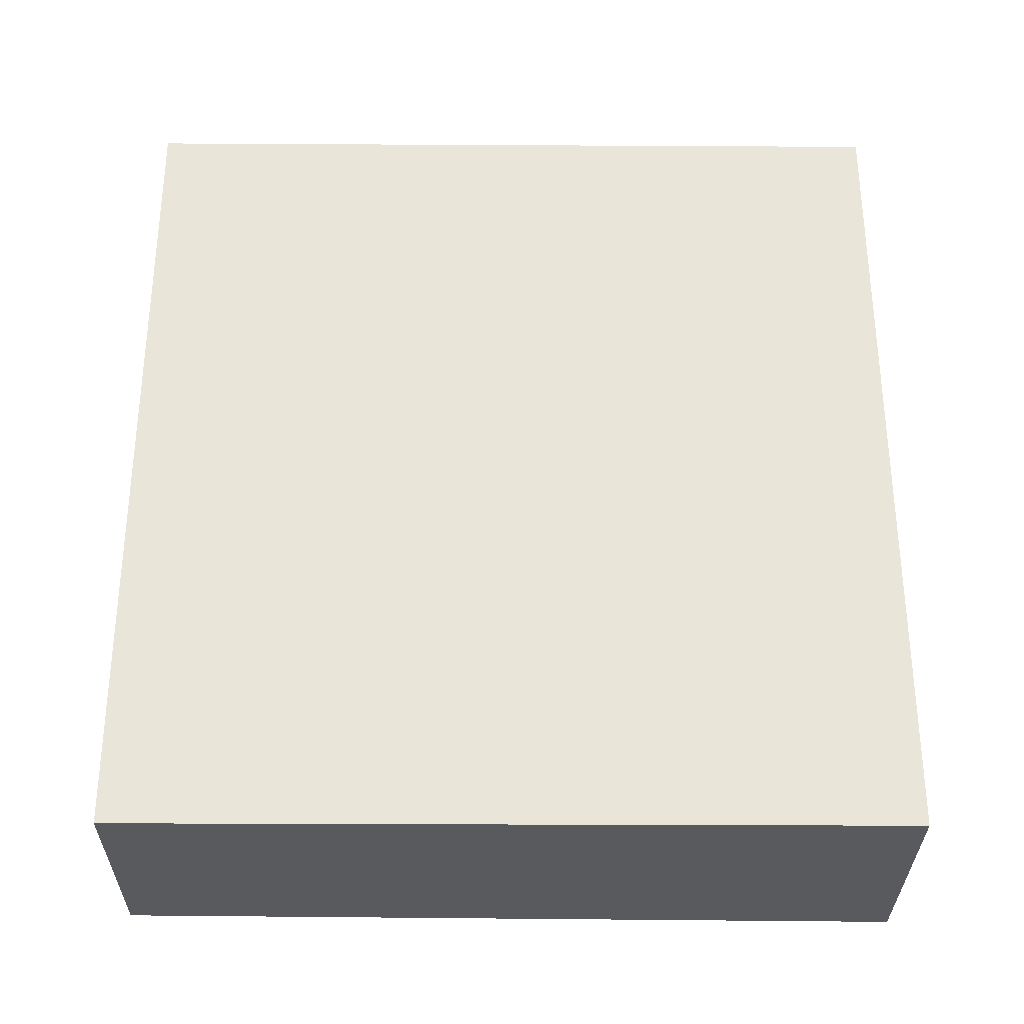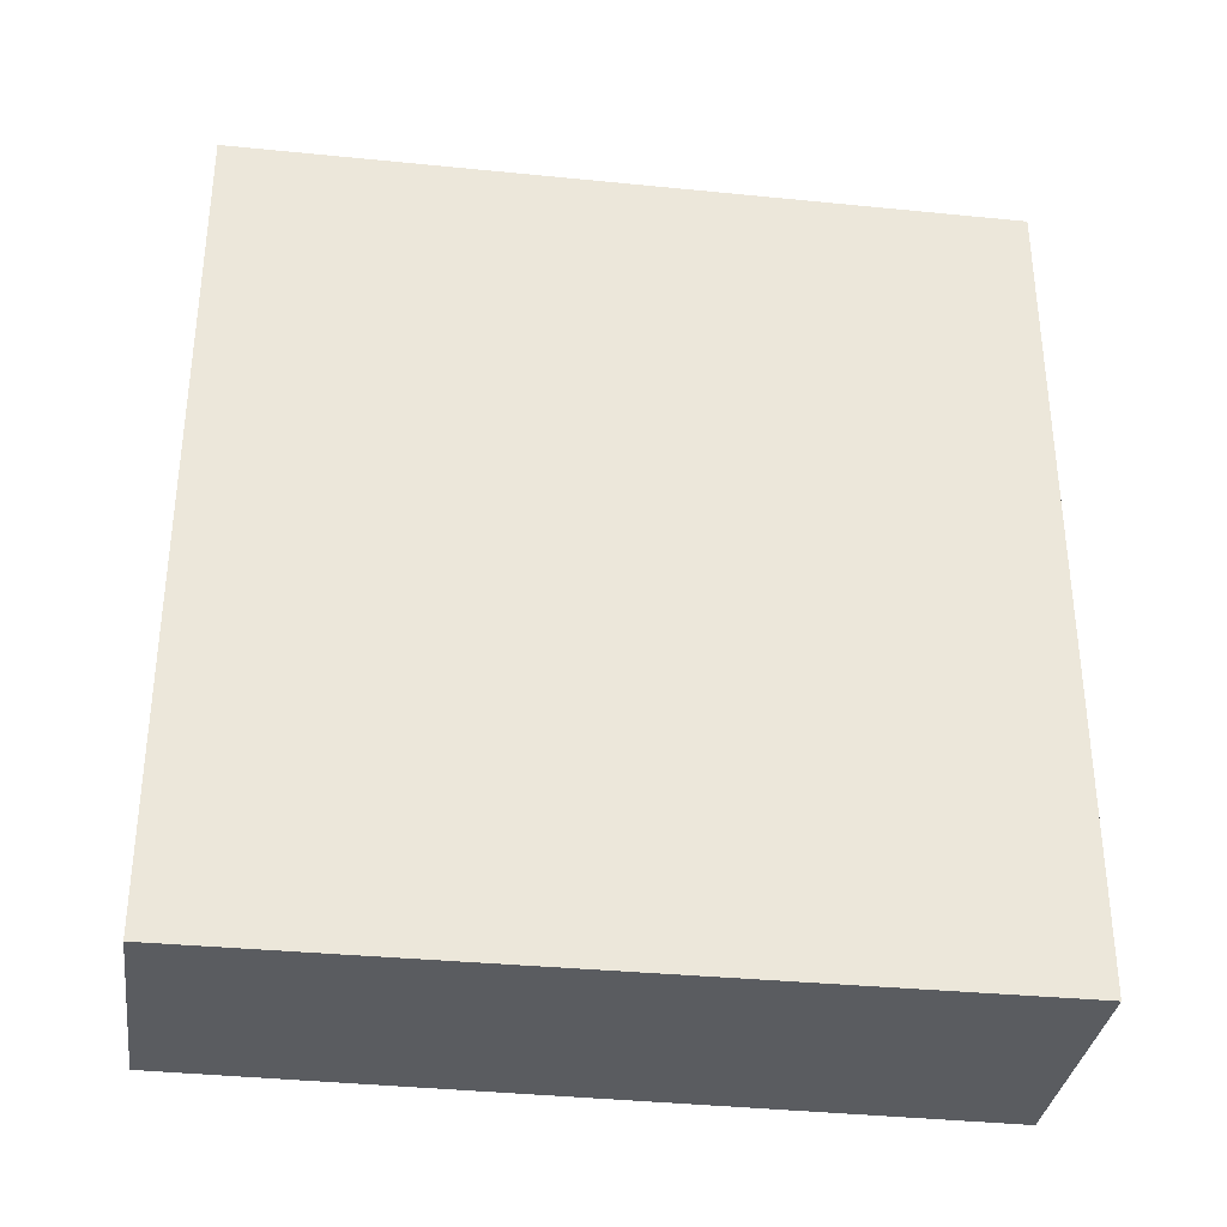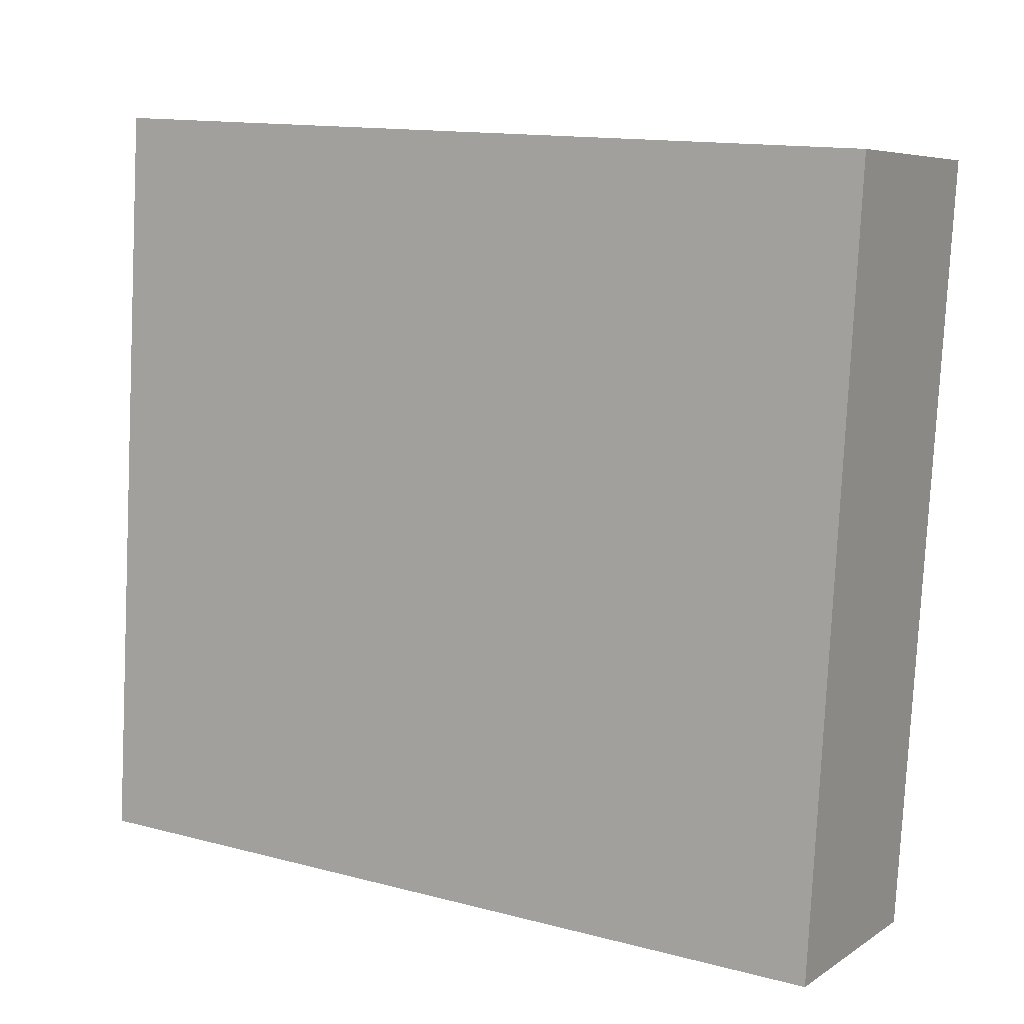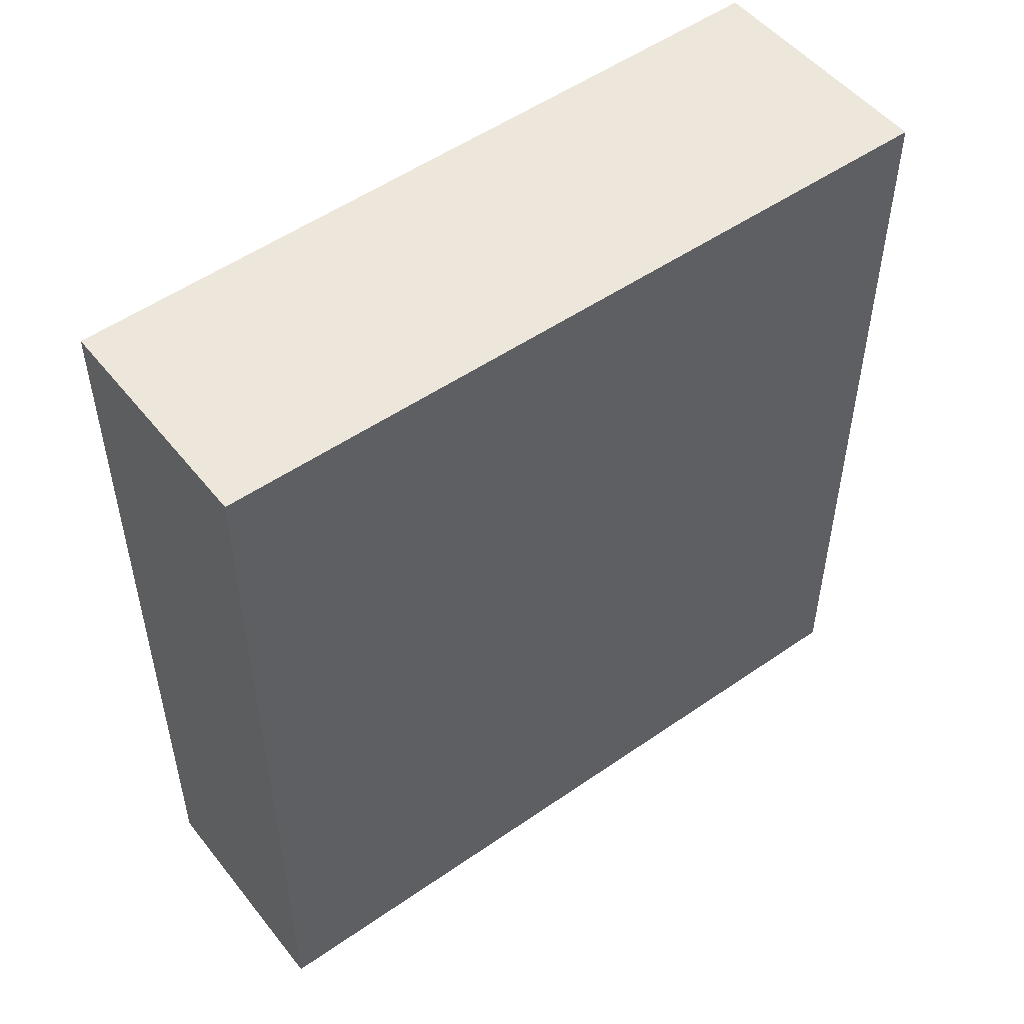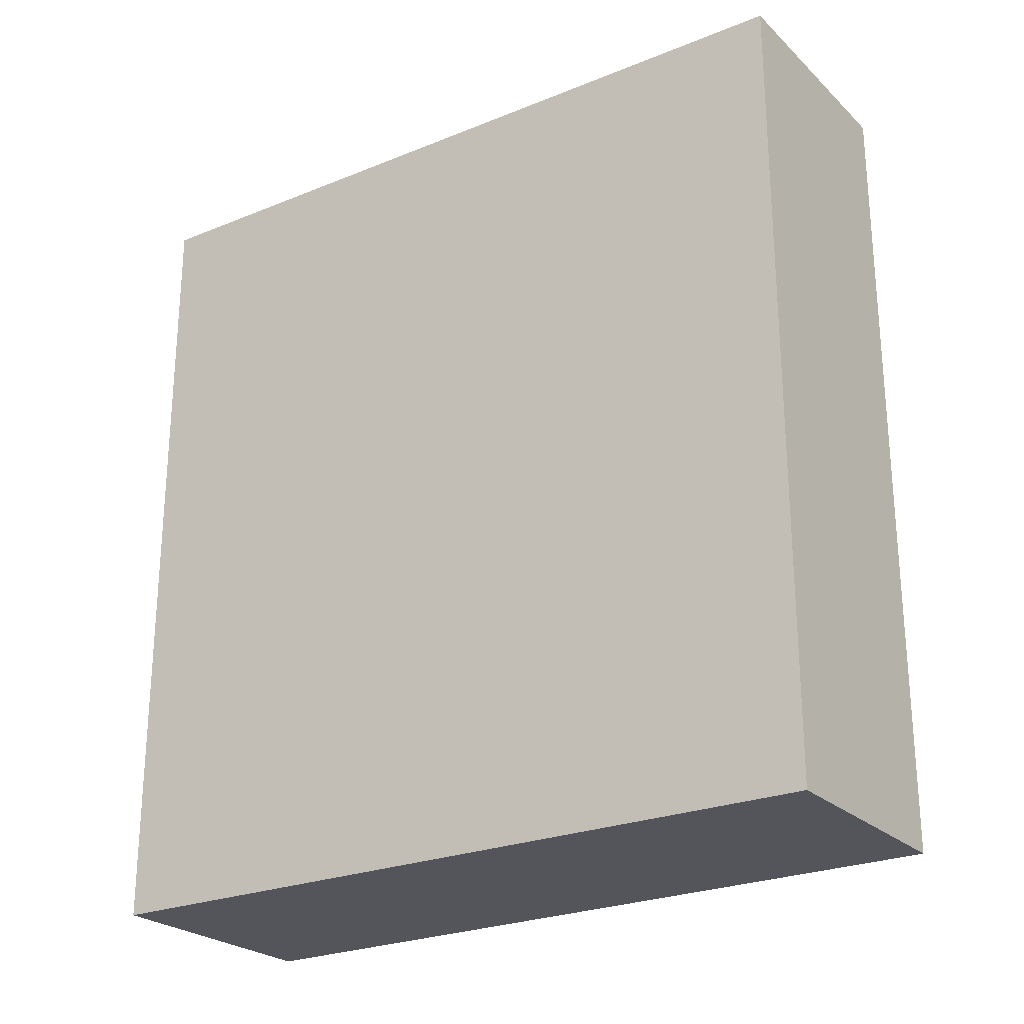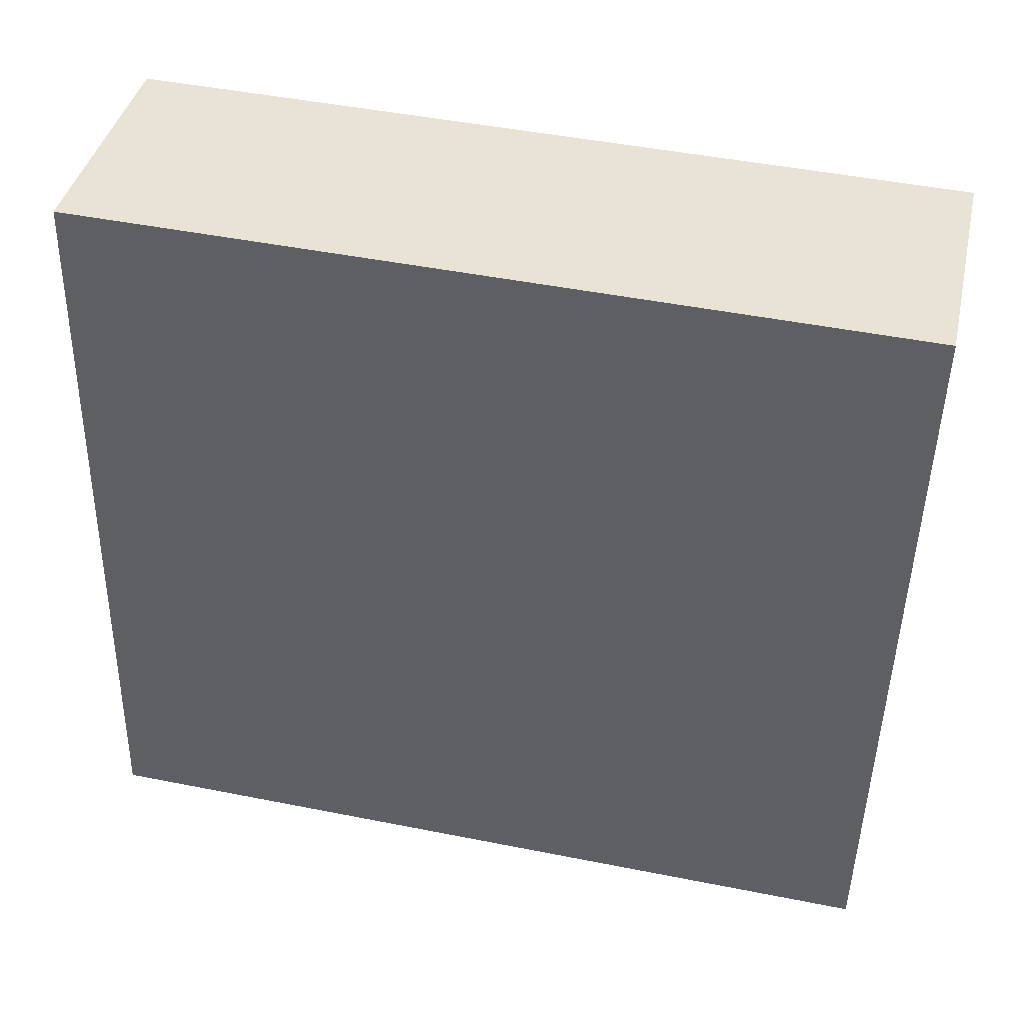
<metadata>
{"format":"obj","ext":"obj","renderer":"f3d","projection":"perspective","resolution":1024,"background":"white","views":[{"elev":-31.3,"azim":-96.9,"up":"+Y"},{"elev":-33.9,"azim":-104.2,"up":"+Y"},{"elev":13.9,"azim":120.2,"up":"+Z"},{"elev":50.9,"azim":-133.6,"up":"+Y"},{"elev":-25.0,"azim":117.9,"up":"+Y"},{"elev":47.1,"azim":102.7,"up":"+Z"}]}
</metadata>
<code>
v  1.176 3.884 0.133
v  0.412 3.884 -3.635
v  0 3.884 2.378e-16
v  1.527 3.884 -3.509
v  0.412 2.226e-16 -3.635
v  0 0 0
v  1.176 -8.144e-18 0.133
v  1.527 2.149e-16 -3.509
g defaultobject
f 1 2 3
f 2 1 4
f 5 3 2
f 3 5 6
f 6 1 3
f 1 6 7
f 7 4 1
f 4 7 8
f 8 2 4
f 2 8 5
f 5 7 6
f 7 5 8

</code>
